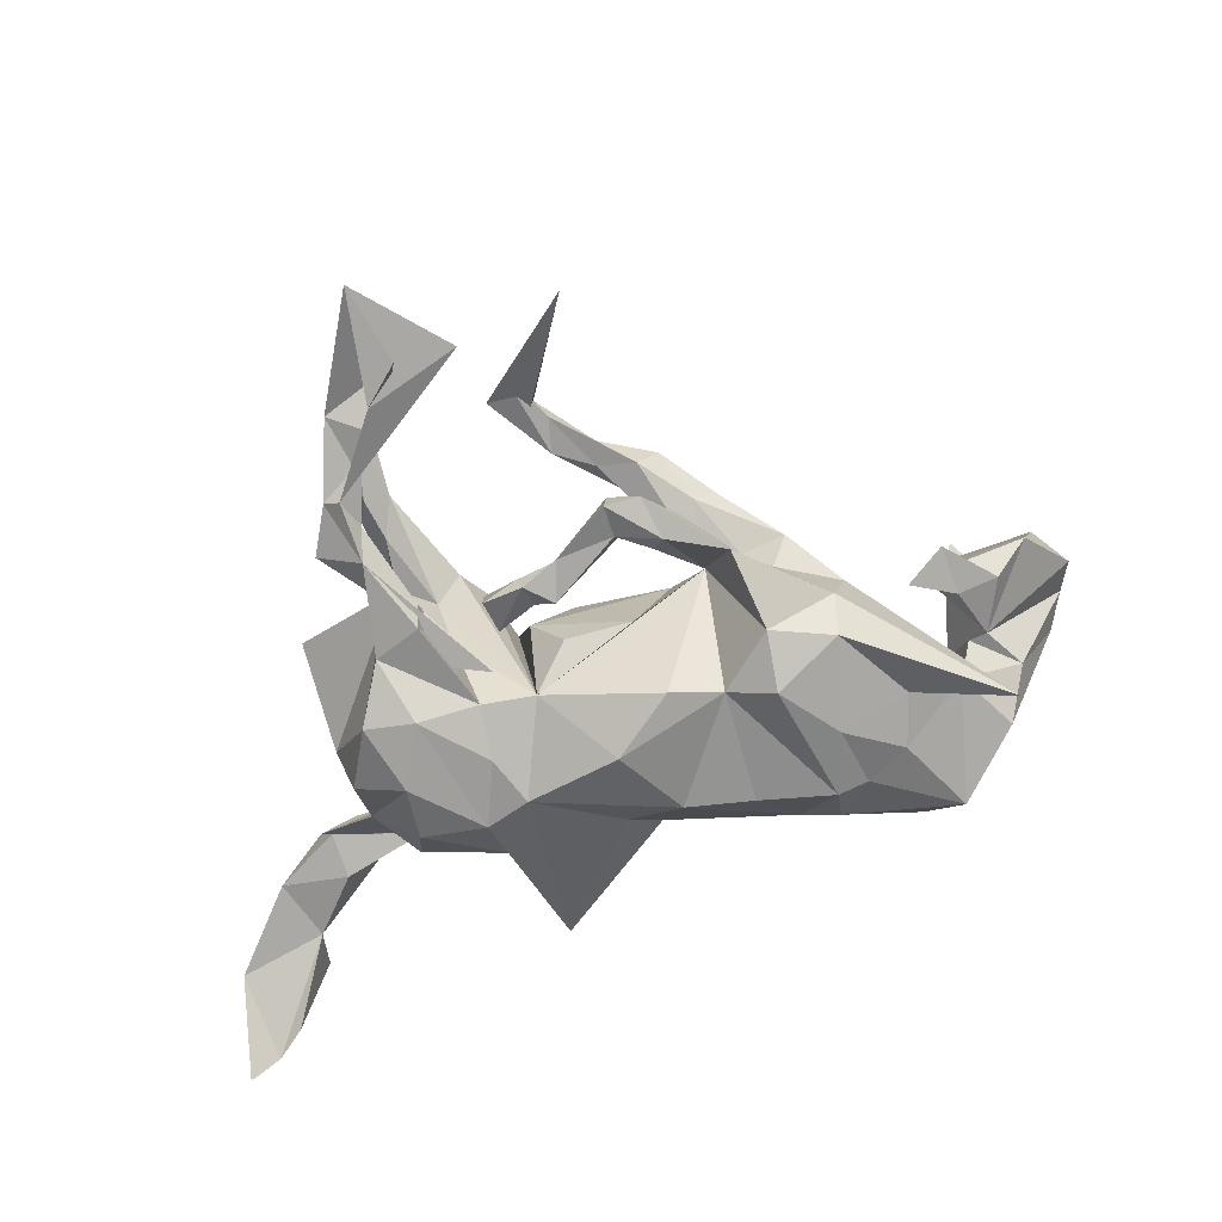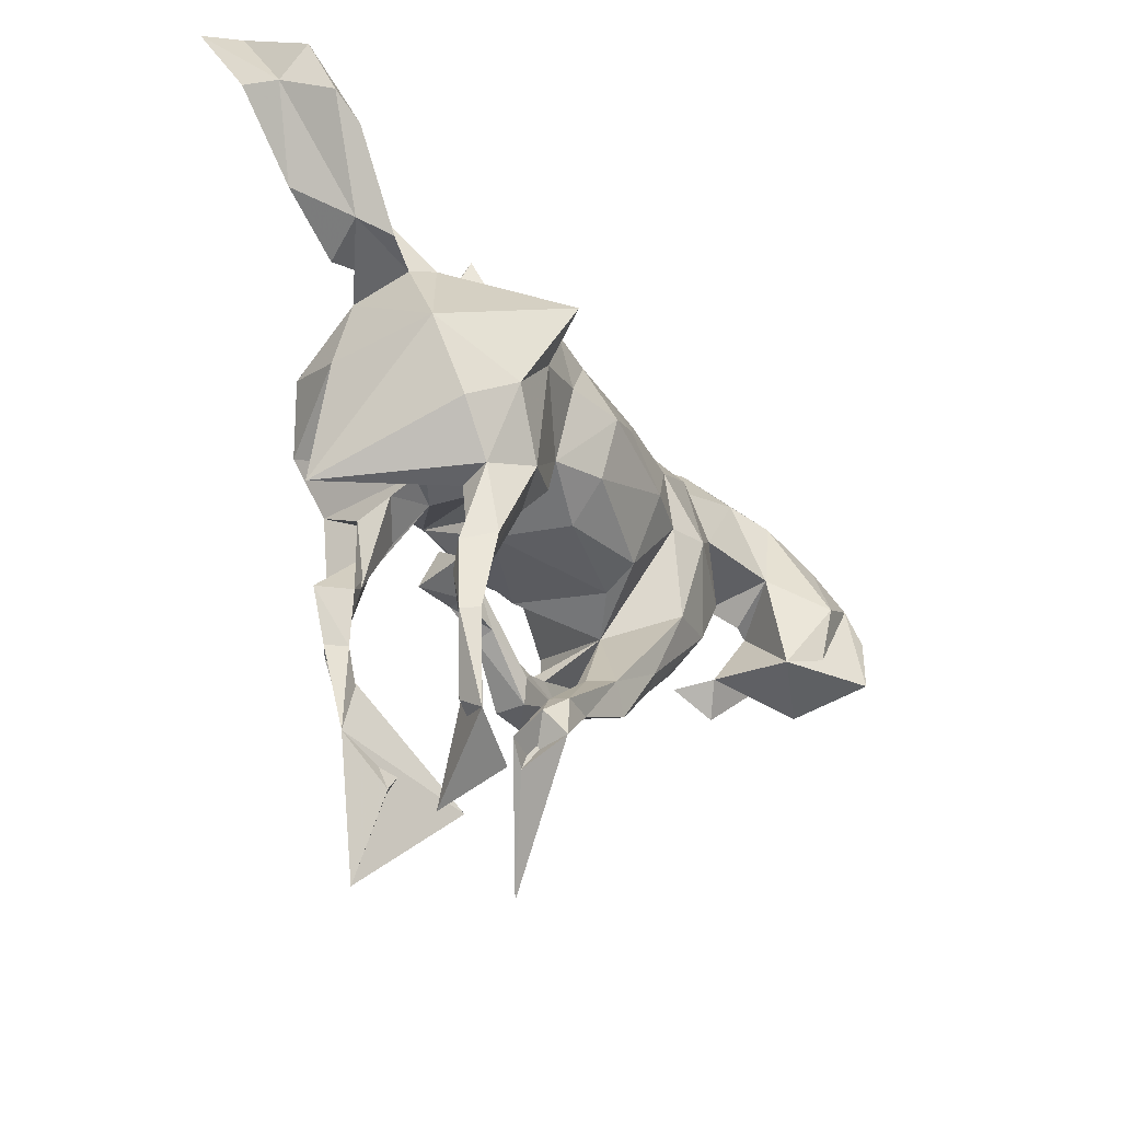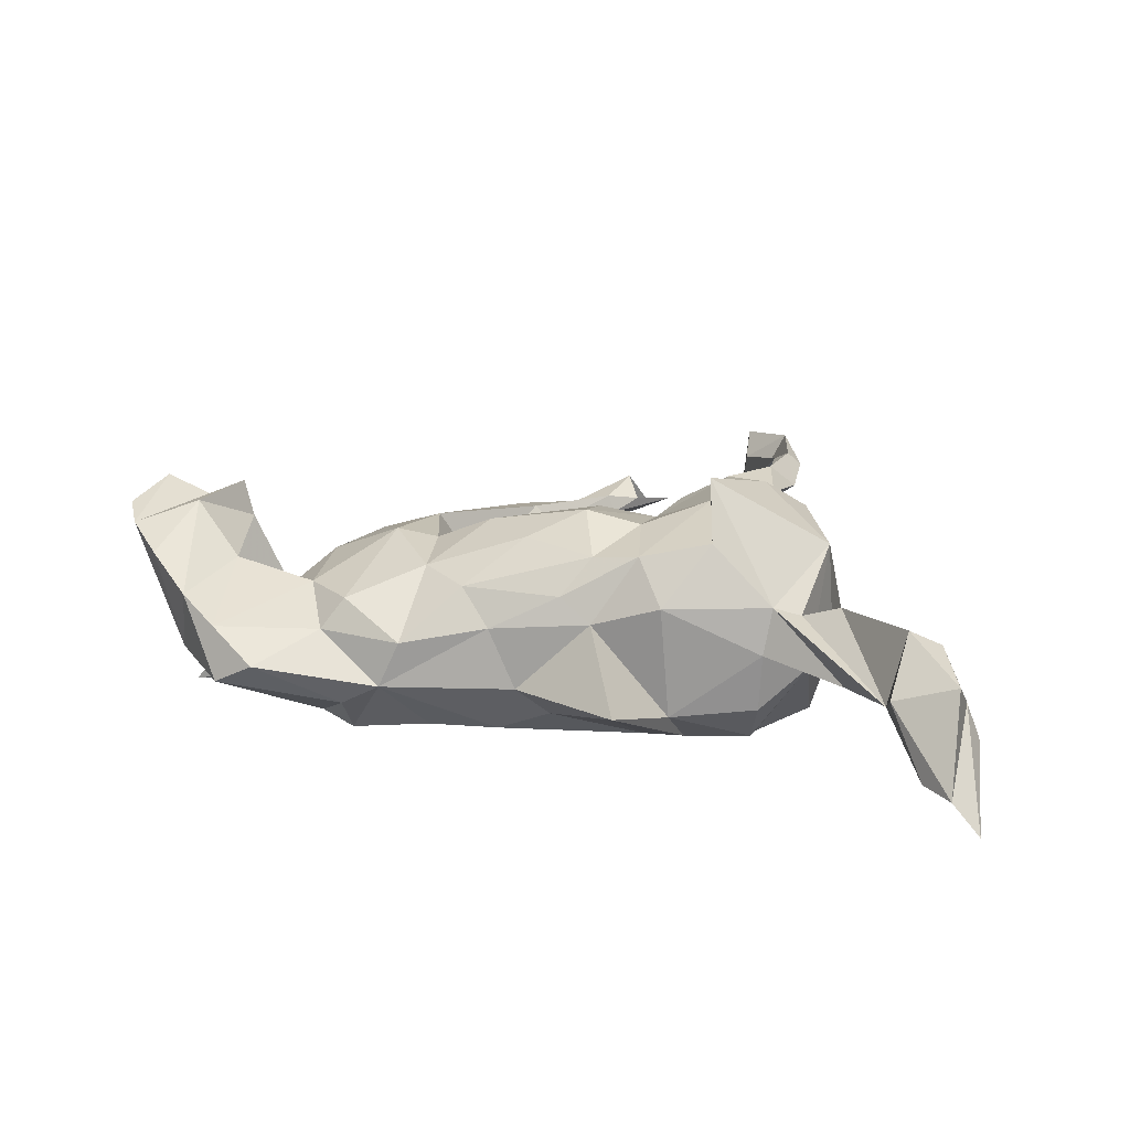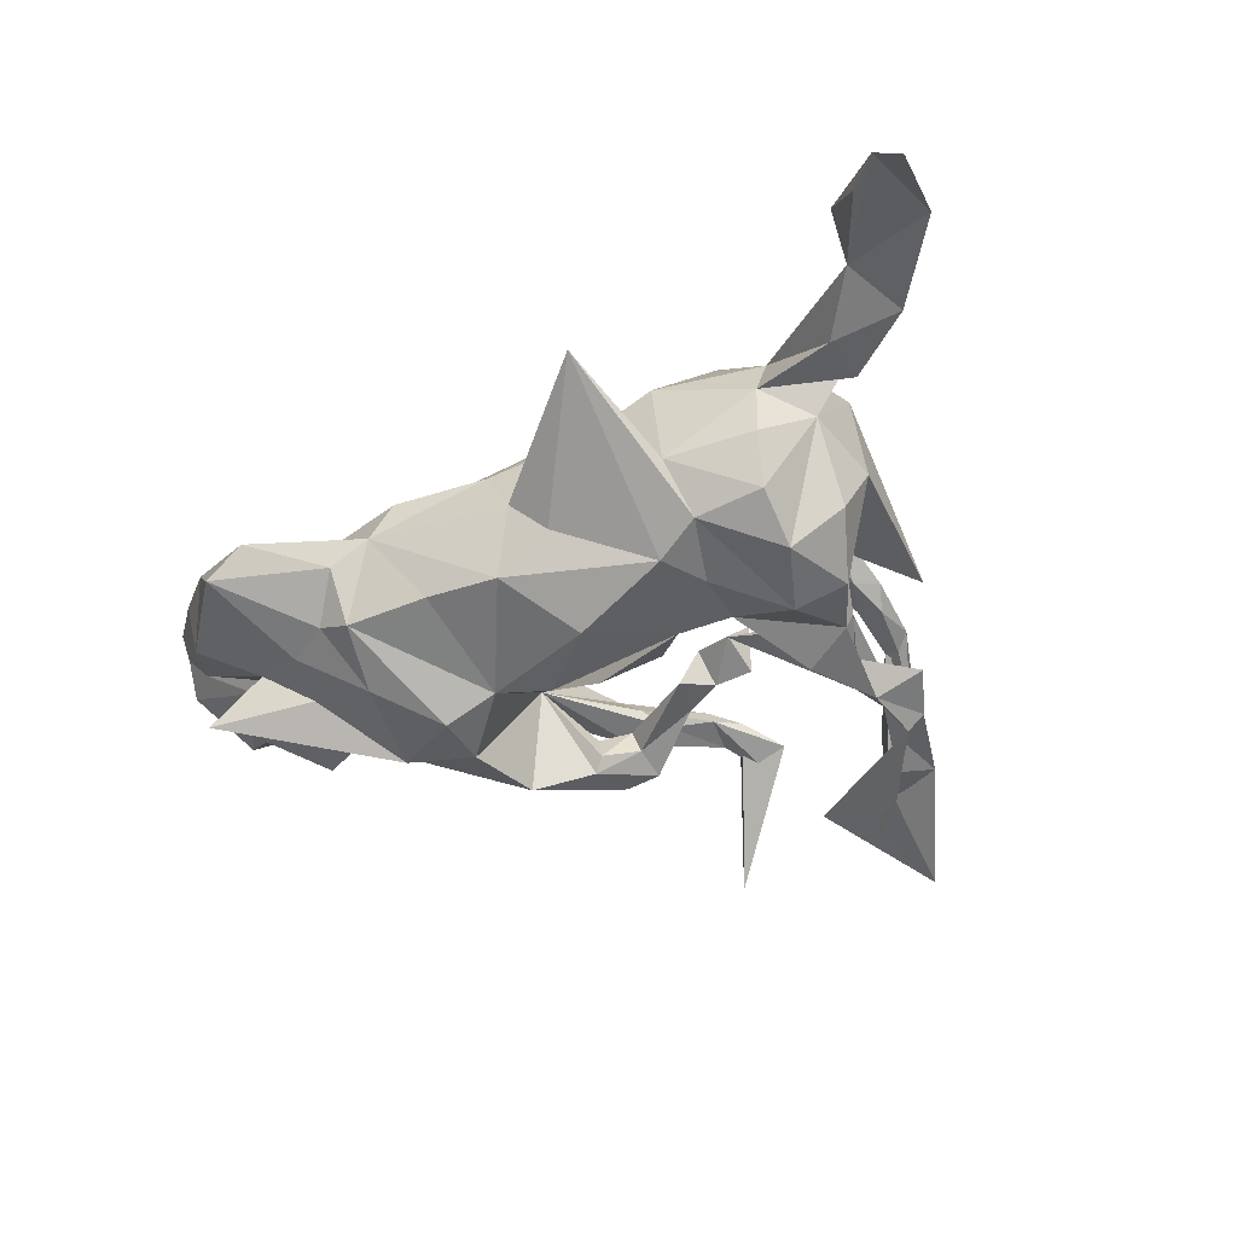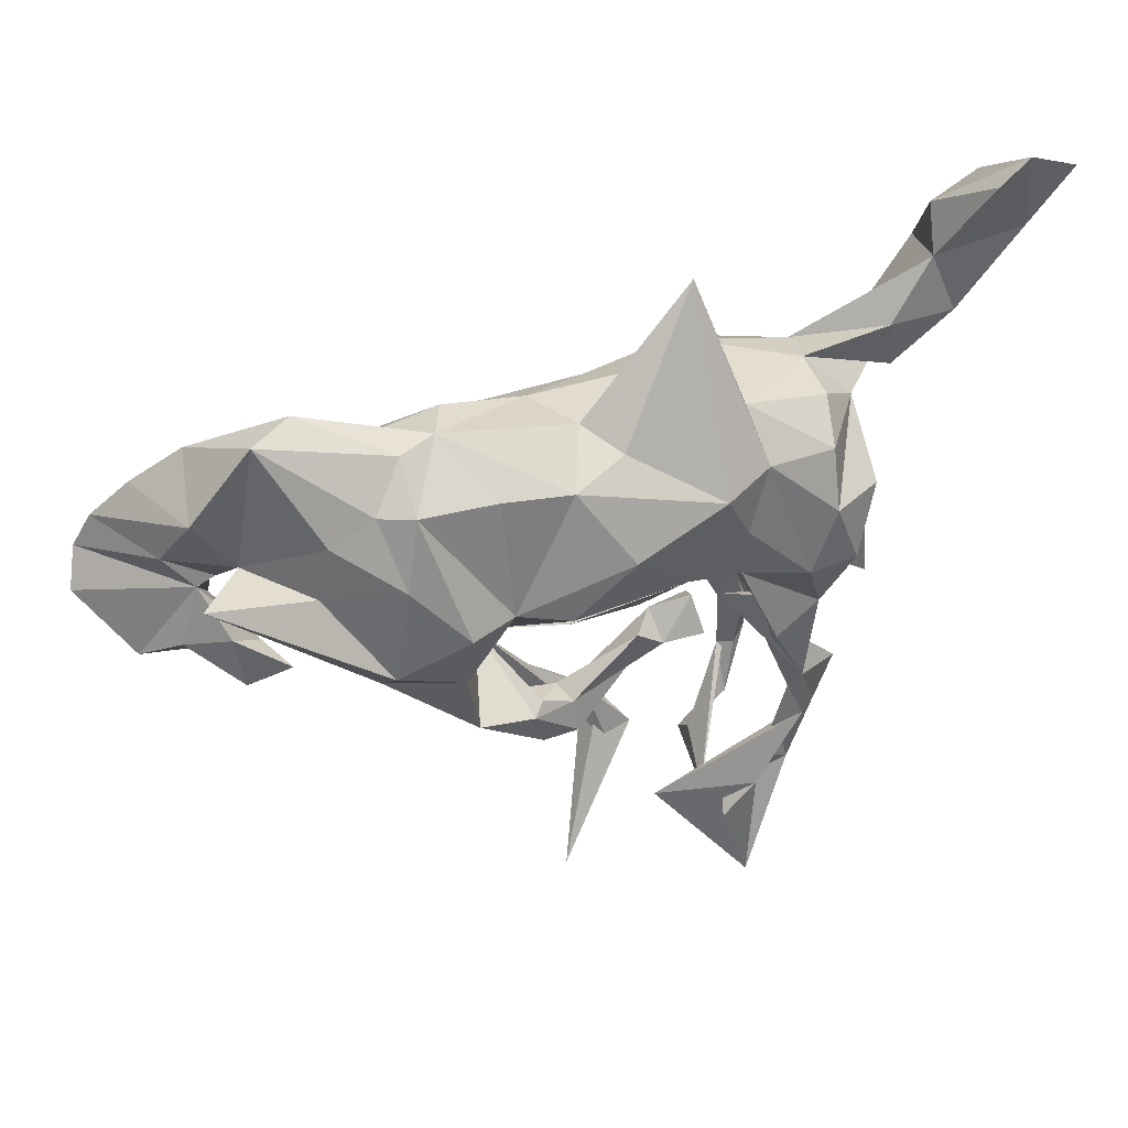
<metadata>
{"format":"obj","ext":"obj","renderer":"f3d","projection":"perspective","resolution":1024,"background":"white","views":[{"elev":-73.9,"azim":12.5,"up":"+Z"},{"elev":-34.0,"azim":-52.8,"up":"+Y"},{"elev":21.1,"azim":-168.0,"up":"+Z"},{"elev":-50.7,"azim":-152.7,"up":"+Z"},{"elev":39.4,"azim":158.8,"up":"+Y"}]}
</metadata>
<code>
v 0.7473 -0.002193 0.1147
v 0.7294 0.05391 0.1463
v 0.6745 -0.0812 0.03108
v 0.6442 0.1753 0.1053
v 0.7016 0.1122 0.1321
v 0.5857 0.04926 -0.006325
v 0.7015 -0.05021 0.1631
v 0.5943 0.1916 -0.05045
v 0.6324 0.1122 -0.003568
v 0.5498 -0.05097 0.09868
v 0.6175 -0.04131 -0.01715
v 0.5688 0.2445 0.06415
v 0.5308 0.1005 -0.04733
v 0.606 0.05825 0.1593
v 0.5369 -0.1187 -0.05059
v 0.5683 -0.06128 0.1577
v 0.5553 0.05708 -0.00016
v 0.499 0.3066 -0.05672
v 0.5091 0.277 0.02679
v 0.5491 -0.03523 -0.04296
v 0.5239 0.1057 0.08199
v 0.4729 -0.07749 -0.08159
v 0.5021 -0.06661 -0.01785
v 0.4203 0.1639 -0.133
v 0.4393 0.07685 -0.1296
v 0.4322 0.3193 -0.0201
v 0.3518 0.2032 -0.1384
v 0.6055 0.115 -0.1437
v 0.3881 0.1243 0.05637
v 0.389 -0.009498 0.06596
v 0.3818 -0.08627 -0.01356
v 0.3574 -0.1047 -0.1316
v 0.344 0.2272 0.01584
v 0.3245 0.09771 -0.1891
v 0.3492 -0.05508 -0.1871
v 0.2372 0.2655 -0.06004
v 0.2759 -0.1449 -0.05705
v 0.3299 -0.1046 0.07435
v 0.268 0.02778 0.1242
v 0.2998 0.2662 -0.09384
v 0.2456 -0.08816 -0.1934
v 0.2352 -0.1827 -0.1088
v 0.3008 0.2055 -0.1635
v 0.3051 -0.1688 0.02595
v 0.2173 -0.2143 -0.1624
v 0.3094 0.2012 0.06301
v 0.1899 0.132 0.1036
v 0.2421 0.005944 -0.217
v 0.2049 0.2563 0.01465
v 0.2354 -0.1212 0.1001
v 0.153 -0.2641 -0.08659
v 0.2164 -0.2508 0.0436
v 0.176 -0.2617 0.009771
v 0.2314 -0.1608 -0.007443
v 0.1964 -0.2361 0.07167
v 0.1031 -0.2301 -0.1242
v 0.1639 -0.000142 -0.1781
v 0.1715 -0.1532 -0.01524
v 0.1988 0.02343 0.1126
v 0.138 -0.3357 0.052
v 0.1115 -0.2358 -0.08011
v 0.1007 -0.3145 -0.1223
v 0.1211 -0.2463 -0.141
v 0.1113 -0.1182 0.0417
v 0.1749 0.1911 -0.1531
v 0.1028 -0.338 0.005009
v 0.04834 -0.3113 -0.07084
v 0.04362 -0.311 -0.1223
v 0.04865 -0.2588 -0.1128
v 0.06269 0.1771 -0.1559
v 0.1041 -0.08994 0.1004
v 0.1084 0.02182 0.1507
v 0.06734 -0.2979 0.03194
v 0.07919 -0.02327 -0.1924
v 0.1163 0.1879 0.09394
v 0.1036 -0.2923 0.06412
v 0.06104 -0.2519 -0.07083
v -0.02916 0.1938 -0.1136
v 0.03831 -0.3431 0.02116
v -0.01522 0.06167 -0.2024
v 0.04823 -0.1167 -0.09608
v -0.01794 -0.433 0.03227
v 0.02998 0.09994 0.1529
v -0.1196 -0.0471 -0.1448
v 0.03633 -0.2738 -0.05787
v -0.01436 -0.3776 0.06299
v 0.0451 -0.3768 0.04895
v -0.06223 -0.1711 -0.09875
v -0.04794 -0.2371 -0.09083
v 0.06631 0.2207 0.03763
v -0.06519 -0.5034 0.01394
v -0.05914 0.05213 0.1898
v -0.02598 -0.3744 0.03353
v -0.0612 -0.4142 0.04954
v -0.03825 -0.4547 0.07764
v -0.06305 -0.1114 -0.0971
v -0.1075 -0.4749 0.03116
v -0.1079 -0.2056 -0.09312
v -0.09921 -0.1633 -0.05095
v -0.04689 -0.2276 -0.05969
v -0.06223 -0.0492 0.1614
v 0.02124 0.2261 -0.06193
v 0.04954 -0.6388 -0.08574
v -0.04529 0.1958 0.09156
v -0.1186 -0.2102 -0.05731
v -0.05239 -0.1037 0.09802
v -0.1698 0.4002 -0.01797
v -0.08989 0.1531 0.147
v -0.1792 -0.1828 -0.01381
v -0.1185 -0.1188 -0.004388
v -0.1721 -0.197 -0.1033
v -0.169 0.1094 -0.1745
v -0.09808 0.2102 0.05366
v -0.2084 0.03616 -0.1635
v -0.1607 -0.1388 -0.07425
v -0.2606 -0.5943 -0.06763
v -0.1516 0.06175 0.1743
v -0.1551 -0.06254 0.1437
v -0.186 -0.1383 0.1538
v -0.2415 -0.1197 -0.02706
v -0.2131 -0.5921 -0.1233
v -0.1669 0.1659 0.1581
v -0.2395 -0.6152 0.1272
v -0.2301 -0.5541 -0.07137
v -0.2706 -0.1929 -0.1561
v -0.2077 -0.05227 -0.1482
v -0.2672 -0.5332 -0.1258
v -0.2116 0.2167 0.09233
v -0.2553 -0.7219 -0.1325
v -0.287 -0.4994 -0.09675
v -0.3059 -0.05522 -0.1835
v -0.2411 0.1438 -0.1559
v -0.2591 0.02253 0.2097
v -0.2681 -0.2194 -0.1138
v -0.2244 -0.1884 0.1348
v -0.2625 -0.179 -0.07822
v -0.2398 -0.5816 0.08738
v -0.2617 -0.1551 0.1917
v -0.2645 -0.16 0.08616
v -0.3495 0.1407 -0.1468
v -0.2247 -0.633 -0.008352
v -0.2266 0.2166 -0.0916
v -0.3138 -0.282 -0.08904
v -0.3128 -0.5609 0.1408
v -0.3437 -0.4026 -0.1239
v -0.3238 -0.3558 -0.1032
v -0.3236 -0.1459 -0.03154
v -0.3074 -0.4495 0.1319
v -0.3397 -0.5293 -0.08753
v -0.3323 -0.4442 0.1179
v -0.3182 -0.2908 0.1694
v -0.1234 -0.5831 -0.04243
v -0.3712 0.1938 0.01769
v -0.1774 -0.09404 -0.133
v -0.3036 -0.3438 0.1287
v -0.3476 -0.1548 -0.1397
v -0.312 -0.5349 0.09999
v -0.3425 -0.3023 -0.07528
v -0.2809 0.1498 0.183
v -0.3309 -0.3061 -0.1369
v -0.344 -0.3983 -0.07837
v -0.3251 -0.2777 0.1163
v -0.4057 -0.3208 -0.09601
v -0.3596 -0.3096 0.1309
v -0.3384 -0.1794 0.1612
v -0.3487 -0.1888 -0.07159
v -0.3518 -0.1101 0.01664
v -0.3725 -0.4011 -0.1007
v -0.3345 -0.4175 0.154
v -0.3699 -0.1161 0.06622
v -0.3468 0.04918 -0.1804
v -0.3435 -0.3474 0.109
v -0.3268 -0.191 0.1085
v -0.4006 -0.09973 0.1694
v -0.3659 0.1897 -0.07768
v -0.3903 -0.0578 -0.1694
v -0.4659 -0.1847 -0.06727
v -0.3364 -0.06173 0.2193
v -0.3559 -0.1591 0.06236
v -0.2675 0.09389 0.2726
v -0.4341 0.04483 -0.1312
v -0.3829 0.1772 0.09356
v -0.4537 0.02246 0.1498
v -0.4382 0.1341 -0.02108
v -0.4264 0.1575 0.07659
v -0.5034 0.233 -0.006729
v -0.4651 0.01217 -0.03228
v -0.4884 0.1704 0.1005
v -0.5129 0.157 -0.000426
v -0.5464 0.1799 0.07533
v -0.5739 0.3289 0.01036
v -0.5832 0.3982 0.05138
v -0.6157 0.2284 0.003005
v -0.5999 0.2972 0.1238
v -0.6389 0.4637 -0.04618
v -0.6836 0.4141 0.08885
v -0.7145 0.3649 -0.01068
v -0.6931 0.3601 0.04369
v -0.6838 0.5063 -0.04935
v -0.6516 0.3301 0.1187
v -0.7278 0.5111 -0.09873
v -0.357 -0.4231 0.1333
f 70 57 80
f 74 80 57
f 112 70 80
f 65 57 70
f 195 191 199
f 197 199 191
f 192 191 195
f 193 197 191
f 201 199 197
f 198 201 197
f 198 199 201
f 193 198 197
f 192 195 199
f 196 199 198
f 156 125 160
f 134 160 125
f 154 156 160
f 126 125 156
f 120 125 126
f 131 126 156
f 176 131 156
f 114 126 131
f 171 131 176
f 179 176 156
f 126 114 84
f 112 84 114
f 132 114 131
f 181 171 176
f 132 131 171
f 74 84 80
f 112 80 84
f 58 84 74
f 132 112 114
f 184 171 181
f 187 181 176
f 58 74 57
f 107 112 132
f 140 132 171
f 142 132 140
f 184 140 171
f 78 70 112
f 14 10 16
f 5 16 10
f 3 7 10
f 5 10 7
f 23 3 10
f 1 7 3
f 6 1 3
f 2 7 1
f 165 138 178
f 133 178 138
f 138 119 118
f 84 118 119
f 133 138 118
f 174 165 178
f 151 138 165
f 155 138 151
f 164 151 165
f 135 119 138
f 5 4 14
f 12 14 4
f 16 5 14
f 6 2 1
f 21 10 14
f 5 7 2
f 9 5 2
f 58 56 61
f 77 61 56
f 42 58 61
f 37 58 42
f 51 42 61
f 45 42 51
f 54 58 37
f 32 37 42
f 31 37 32
f 45 32 42
f 166 158 143
f 146 143 158
f 147 166 143
f 154 158 166
f 136 147 143
f 167 166 147
f 109 111 105
f 98 105 111
f 99 109 105
f 115 111 109
f 100 105 98
f 115 98 111
f 89 100 98
f 99 105 100
f 67 100 89
f 88 89 98
f 69 89 88
f 99 88 98
f 77 69 88
f 68 89 69
f 63 68 69
f 67 89 68
f 56 69 77
f 85 77 88
f 51 77 85
f 99 85 88
f 63 69 56
f 58 63 56
f 77 51 61
f 62 45 51
f 67 62 51
f 63 45 62
f 85 100 67
f 51 85 67
f 99 100 85
f 62 67 68
f 63 62 68
f 163 161 158
f 146 158 161
f 154 163 158
f 168 161 163
f 130 146 161
f 116 124 130
f 127 130 124
f 149 116 130
f 121 124 116
f 129 121 116
f 127 124 121
f 200 196 198
f 8 4 5
f 122 133 117
f 118 117 133
f 108 122 117
f 159 133 122
f 104 122 108
f 92 108 117
f 182 186 191
f 193 191 186
f 196 192 199
f 145 130 127
f 184 153 175
f 142 175 153
f 113 102 107
f 78 107 102
f 142 113 107
f 90 102 113
f 132 142 107
f 128 113 142
f 128 142 153
f 140 175 142
f 189 186 153
f 182 153 186
f 24 27 18
f 40 18 27
f 13 24 18
f 34 27 24
f 26 18 40
f 43 40 27
f 34 43 27
f 36 40 43
f 65 36 43
f 57 65 43
f 70 36 65
f 102 36 70
f 78 102 70
f 90 36 102
f 189 193 186
f 190 198 193
f 194 191 192
f 129 127 121
f 152 127 129
f 149 129 116
f 149 152 129
f 145 127 152
f 168 152 149
f 12 21 14
f 180 159 182
f 128 182 159
f 183 180 182
f 133 159 180
f 128 159 122
f 118 92 117
f 83 108 92
f 72 83 92
f 75 108 83
f 47 83 72
f 101 72 92
f 59 47 72
f 75 83 47
f 71 59 72
f 39 47 59
f 46 47 39
f 50 39 59
f 9 2 6
f 178 133 180
f 183 178 180
f 101 92 118
f 106 101 118
f 71 72 101
f 58 59 71
f 38 39 50
f 58 50 59
f 6 10 21
f 11 6 3
f 106 71 101
f 30 39 38
f 55 38 50
f 8 12 4
f 76 60 55
f 52 55 60
f 50 76 55
f 87 60 76
f 164 169 151
f 155 151 169
f 202 169 164
f 172 162 155
f 139 155 162
f 150 172 155
f 164 162 172
f 148 155 169
f 144 169 202
f 172 202 164
f 150 202 172
f 157 202 150
f 148 150 155
f 157 150 148
f 141 148 169
f 157 144 202
f 141 169 144
f 137 148 141
f 137 144 157
f 123 141 144
f 137 157 148
f 123 137 141
f 103 91 95
f 82 95 91
f 94 103 95
f 97 91 103
f 137 123 144
f 19 21 12
f 135 138 155
f 24 13 25
f 28 25 13
f 17 13 9
f 8 9 13
f 31 28 13
f 32 28 31
f 22 23 20
f 6 20 23
f 15 22 20
f 15 23 22
f 161 149 130
f 145 146 130
f 149 161 168
f 160 168 163
f 143 134 136
f 120 136 134
f 146 134 143
f 99 98 115
f 167 187 179
f 176 179 187
f 168 145 152
f 160 146 145
f 160 145 168
f 134 146 160
f 154 160 163
f 156 154 166
f 58 45 63
f 120 134 125
f 179 156 166
f 41 32 45
f 41 45 58
f 147 136 120
f 167 179 166
f 35 32 41
f 57 41 58
f 81 84 58
f 64 81 58
f 96 84 81
f 120 126 84
f 35 28 32
f 11 15 20
f 187 167 170
f 120 170 167
f 177 187 170
f 139 170 120
f 147 120 167
f 139 120 84
f 118 84 110
f 96 110 84
f 110 81 64
f 106 110 64
f 96 81 110
f 44 54 37
f 53 58 54
f 44 37 31
f 109 99 115
f 194 192 196
f 200 194 196
f 190 194 200
f 188 191 194
f 26 12 18
f 8 18 12
f 19 12 26
f 33 19 26
f 173 177 170
f 183 187 177
f 64 58 71
f 29 39 30
f 31 30 38
f 6 23 10
f 11 3 23
f 15 11 23
f 135 84 119
f 139 84 135
f 106 64 71
f 52 38 55
f 38 44 31
f 52 44 38
f 174 177 165
f 173 165 177
f 183 177 174
f 183 174 178
f 162 165 173
f 155 139 135
f 53 44 52
f 139 162 173
f 164 165 162
f 50 58 76
f 73 76 58
f 86 87 76
f 66 60 87
f 190 184 185
f 183 185 184
f 188 190 185
f 153 184 190
f 198 190 200
f 188 194 190
f 90 75 49
f 47 49 75
f 36 90 49
f 104 75 90
f 8 5 9
f 104 108 75
f 110 106 118
f 20 6 11
f 17 21 13
f 29 13 21
f 6 21 17
f 19 29 21
f 30 13 29
f 31 13 30
f 46 39 29
f 185 183 182
f 17 9 6
f 33 46 29
f 49 47 46
f 33 29 19
f 49 46 33
f 113 104 90
f 49 33 36
f 26 36 33
f 13 18 8
f 185 191 188
f 191 185 182
f 122 104 113
f 187 183 184
f 184 175 140
f 48 43 34
f 78 112 107
f 48 57 43
f 41 57 48
f 35 48 34
f 25 34 24
f 35 34 25
f 187 184 181
f 41 48 35
f 28 35 25
f 86 94 95
f 97 103 94
f 95 82 87
f 66 87 82
f 86 95 87
f 128 122 113
f 153 182 128
f 93 91 97
f 93 82 91
f 93 97 94
f 79 66 82
f 93 79 82
f 58 66 79
f 73 79 93
f 93 94 86
f 53 60 66
f 73 86 76
f 93 86 73
f 58 79 73
f 60 53 52
f 58 53 66
f 40 36 26
f 189 190 193
f 153 190 189
f 54 44 53
f 170 139 173

</code>
